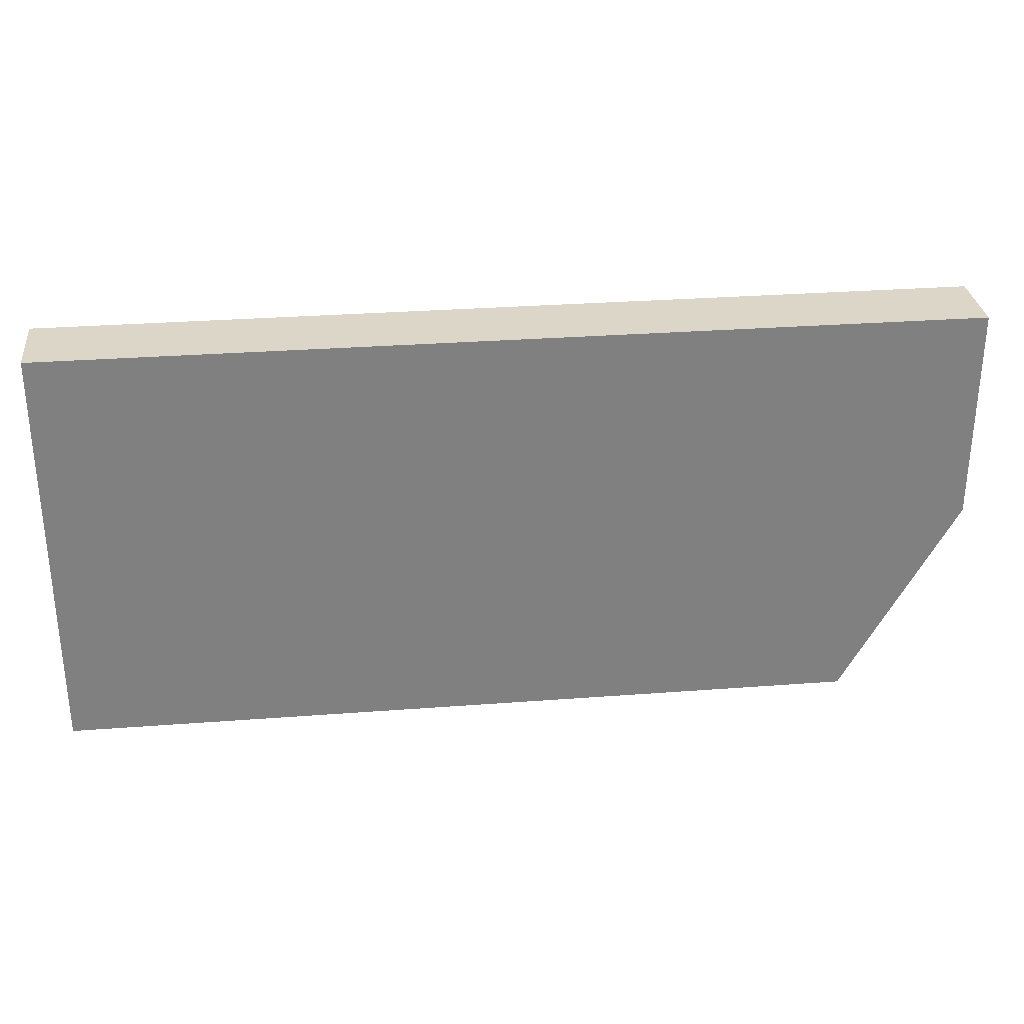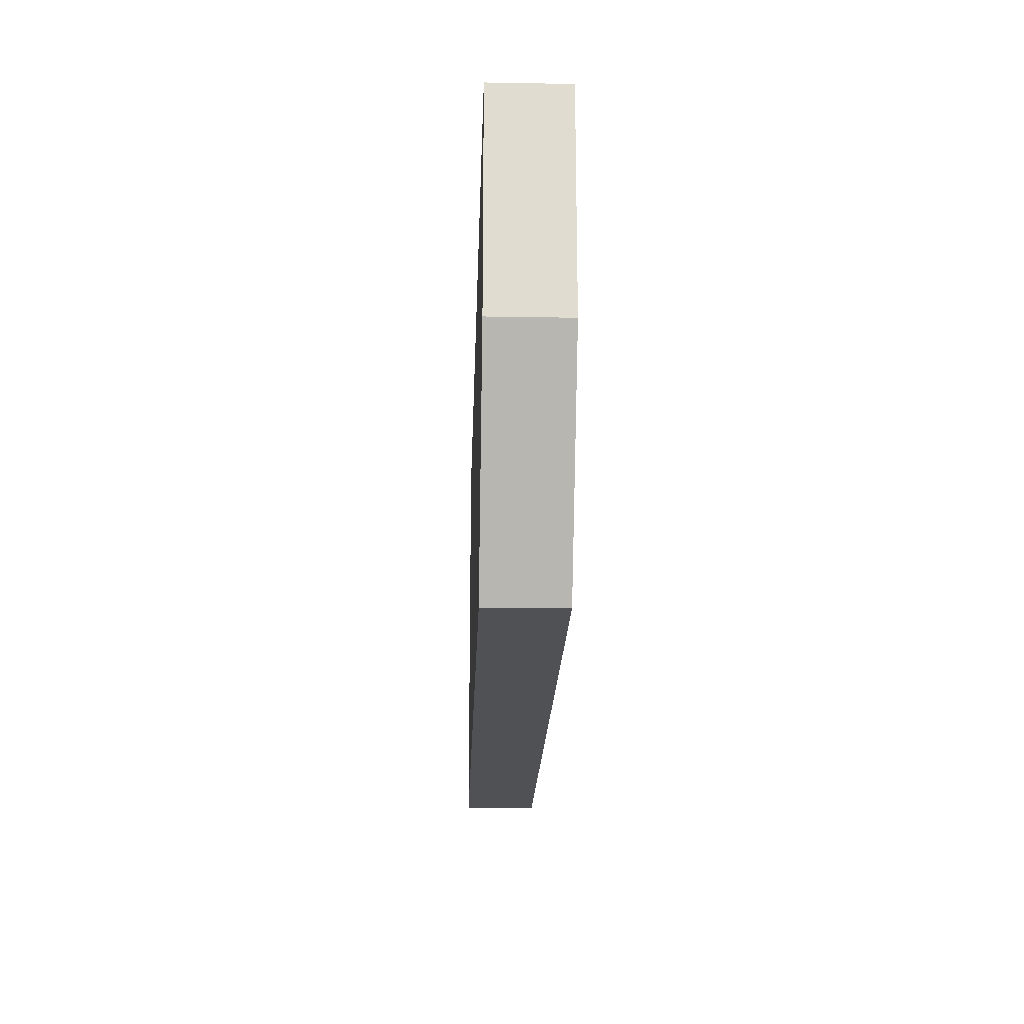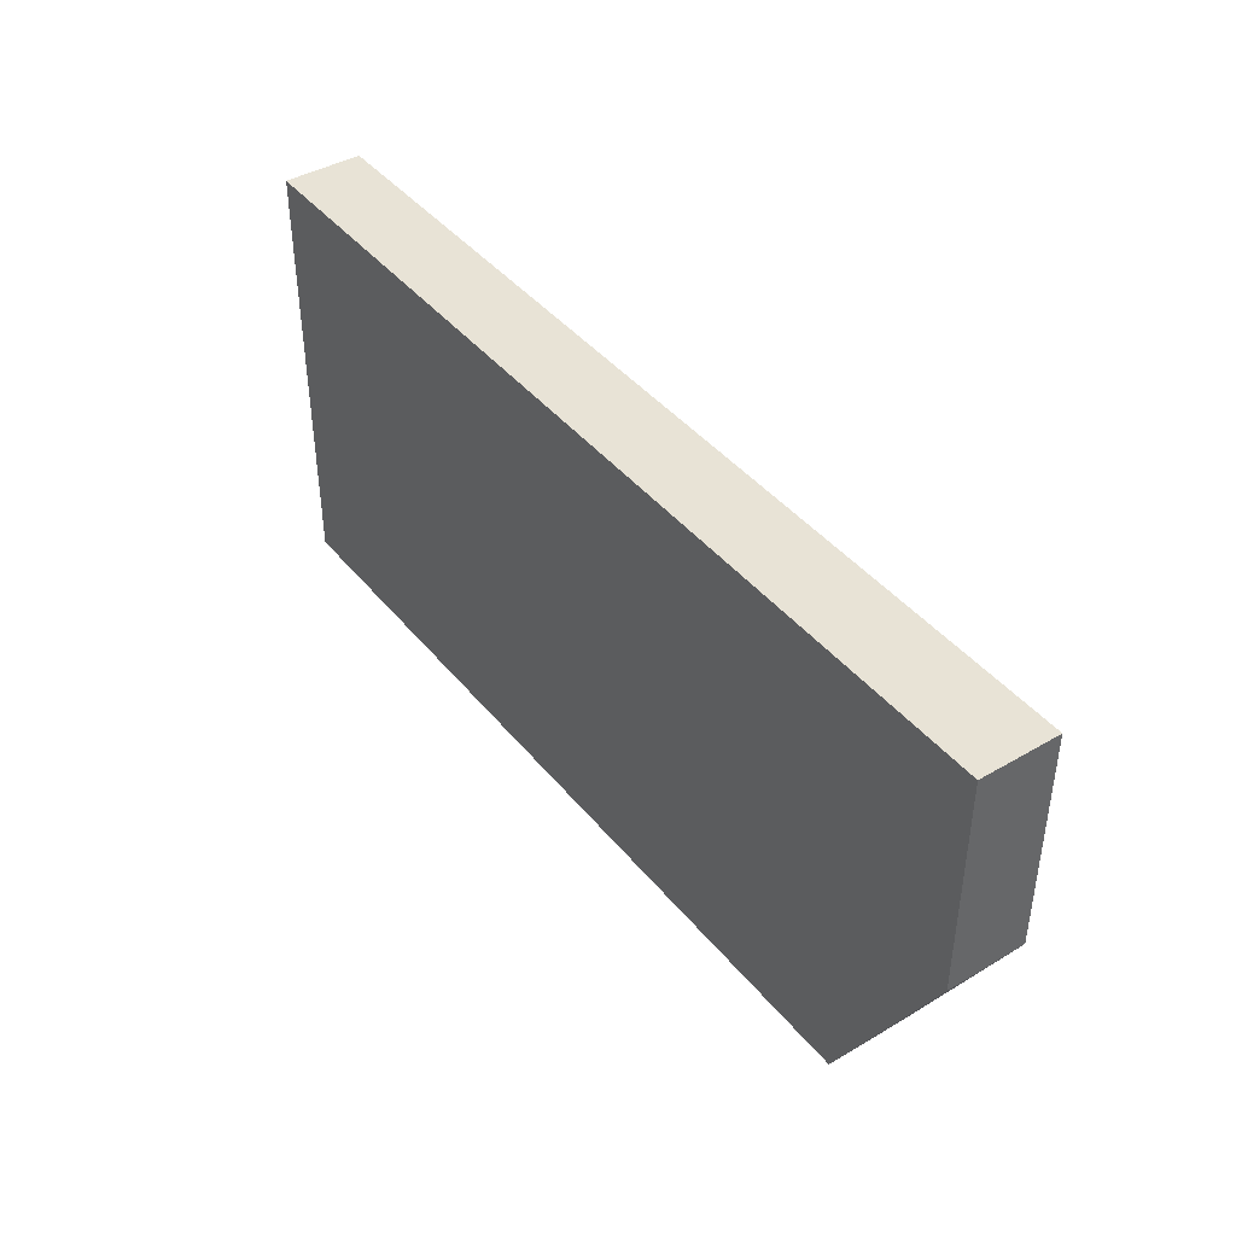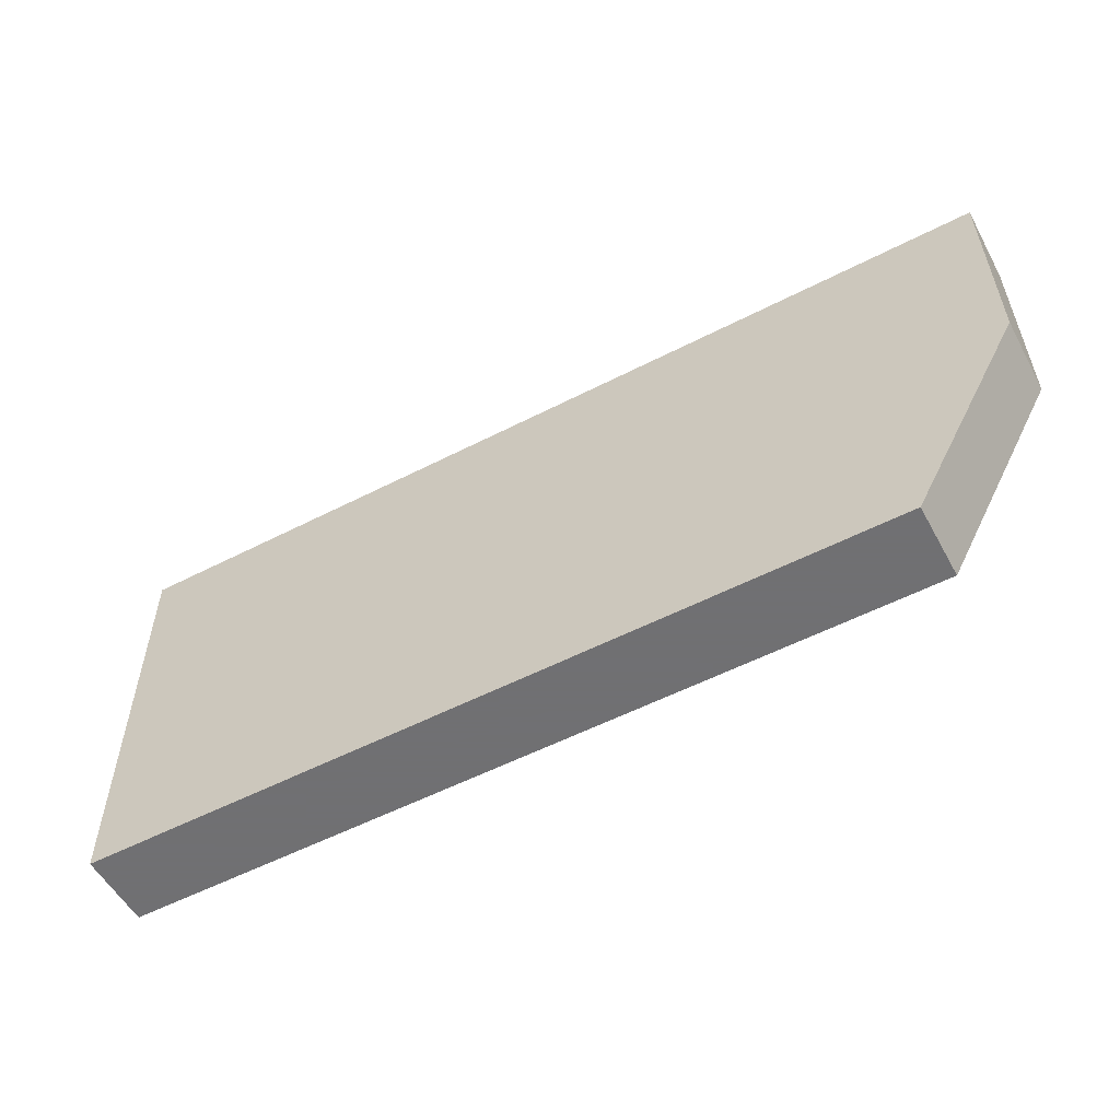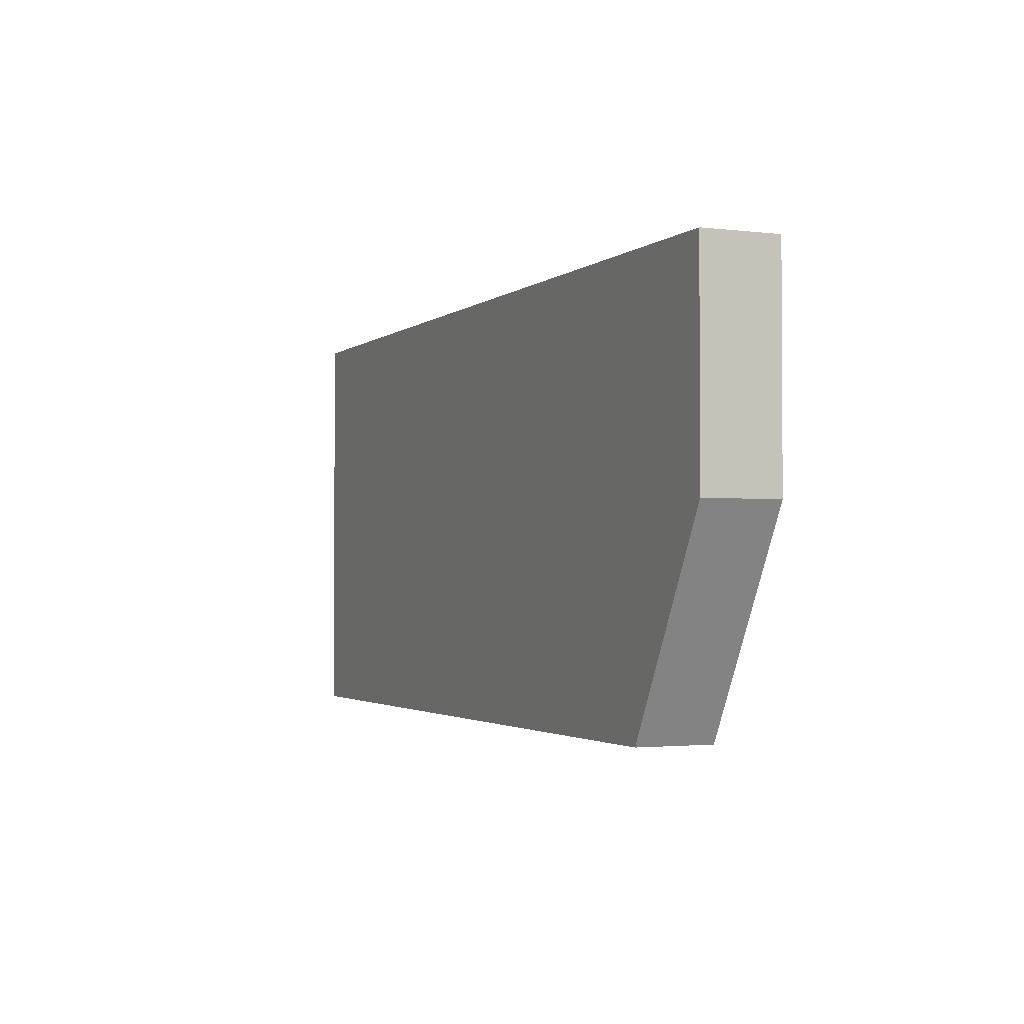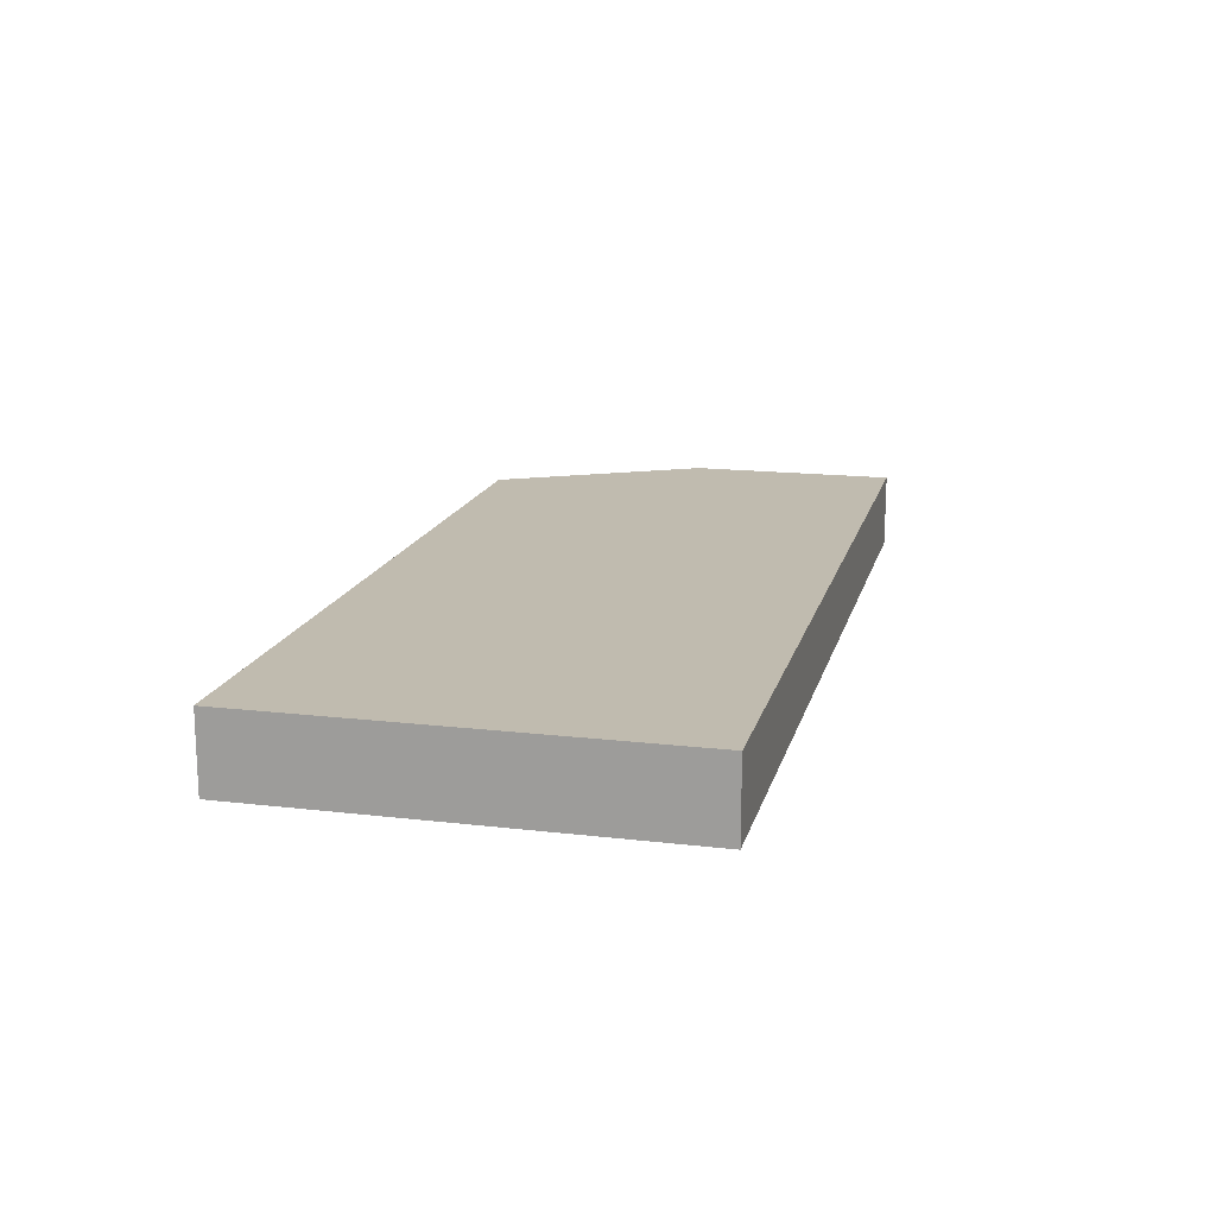
<metadata>
{"format":"obj","ext":"obj","renderer":"f3d","projection":"perspective","resolution":1024,"background":"white","views":[{"elev":30.2,"azim":-6.3,"up":"+Z"},{"elev":-20.2,"azim":88.2,"up":"+Z"},{"elev":41.6,"azim":54.6,"up":"+Z"},{"elev":-55.0,"azim":28.5,"up":"+Z"},{"elev":-2.1,"azim":66.5,"up":"+Z"},{"elev":16.1,"azim":-76.3,"up":"+Y"}]}
</metadata>
<code>
v 283.8 56.68 -136.5
v 283.8 56.68 -130.5
v 283.8 57.77 -136.5
v 295.4 56.68 -136.5
v 283.8 57.77 -130.5
v 297 56.68 -130.5
v 295.4 57.77 -136.5
v 297 56.68 -133.6
v 297 57.77 -130.5
v 297 57.77 -133.6
f 1 2 5
f 1 5 3
f 1 3 7
f 1 7 4
f 1 4 8
f 1 8 6
f 1 6 2
f 2 6 9
f 2 9 5
f 3 5 9
f 3 9 10
f 3 10 7
f 4 7 10
f 4 10 8
f 6 8 10
f 6 10 9

</code>
